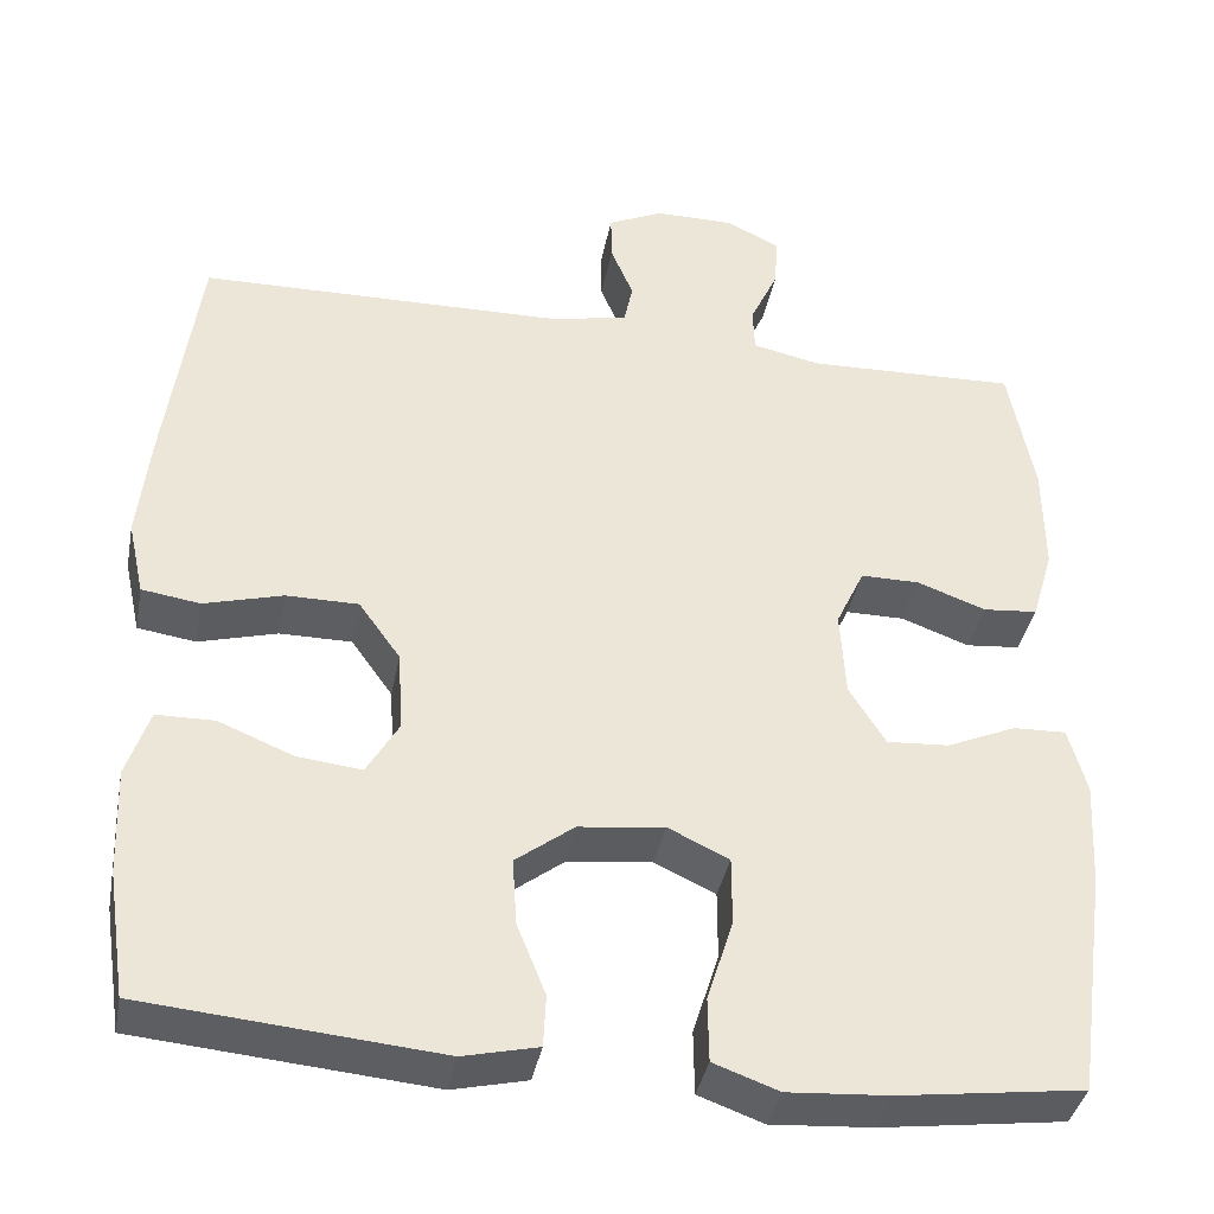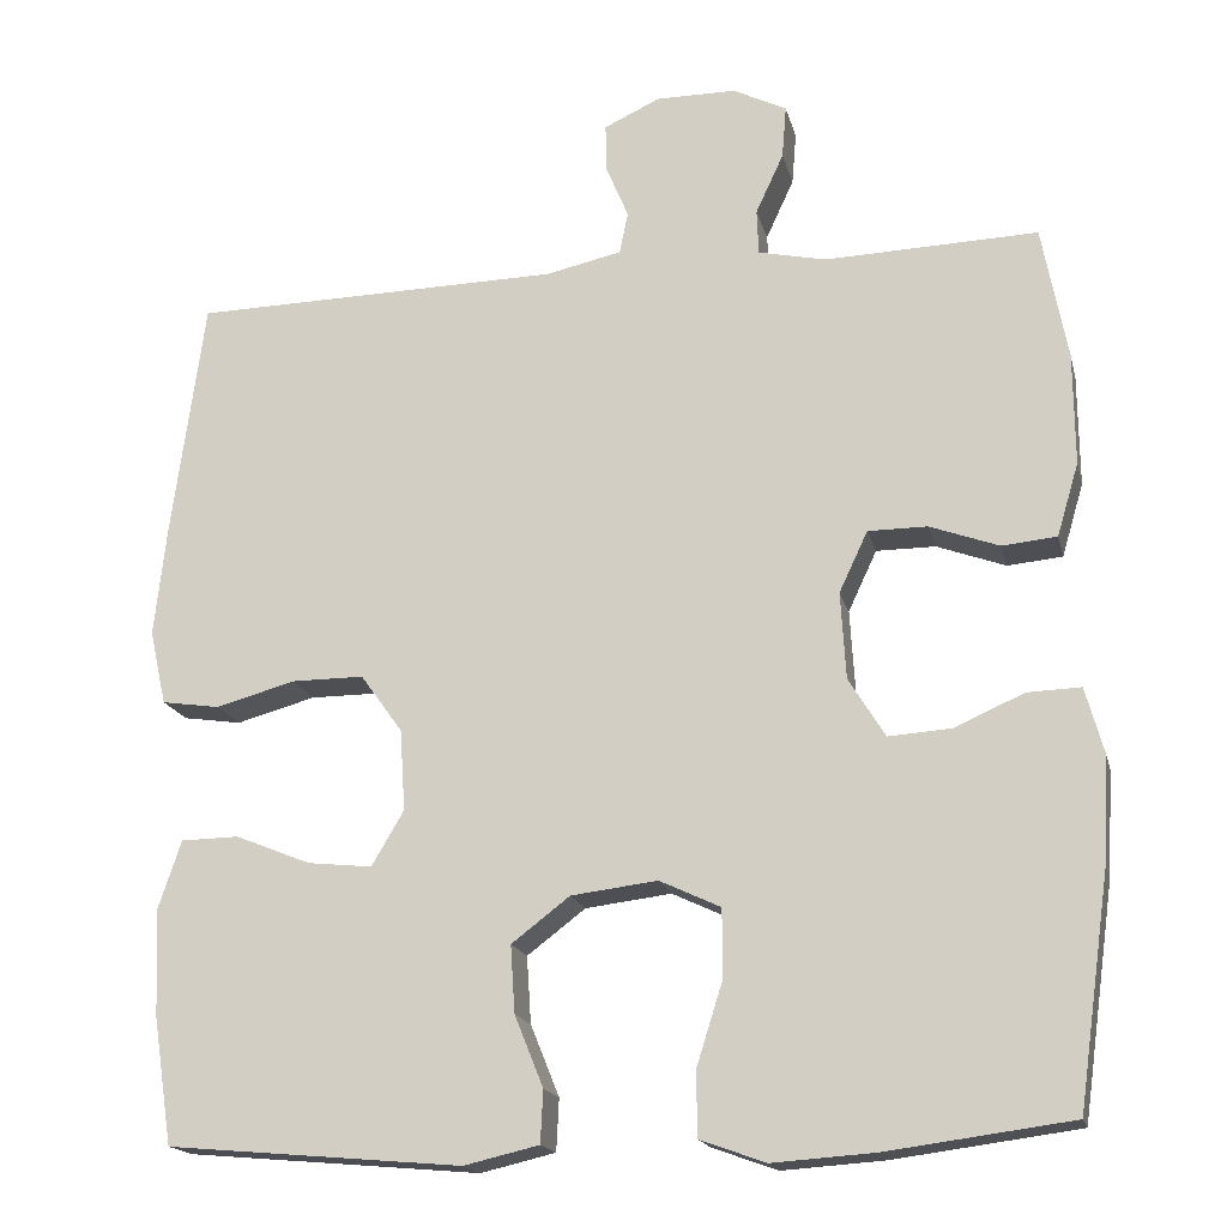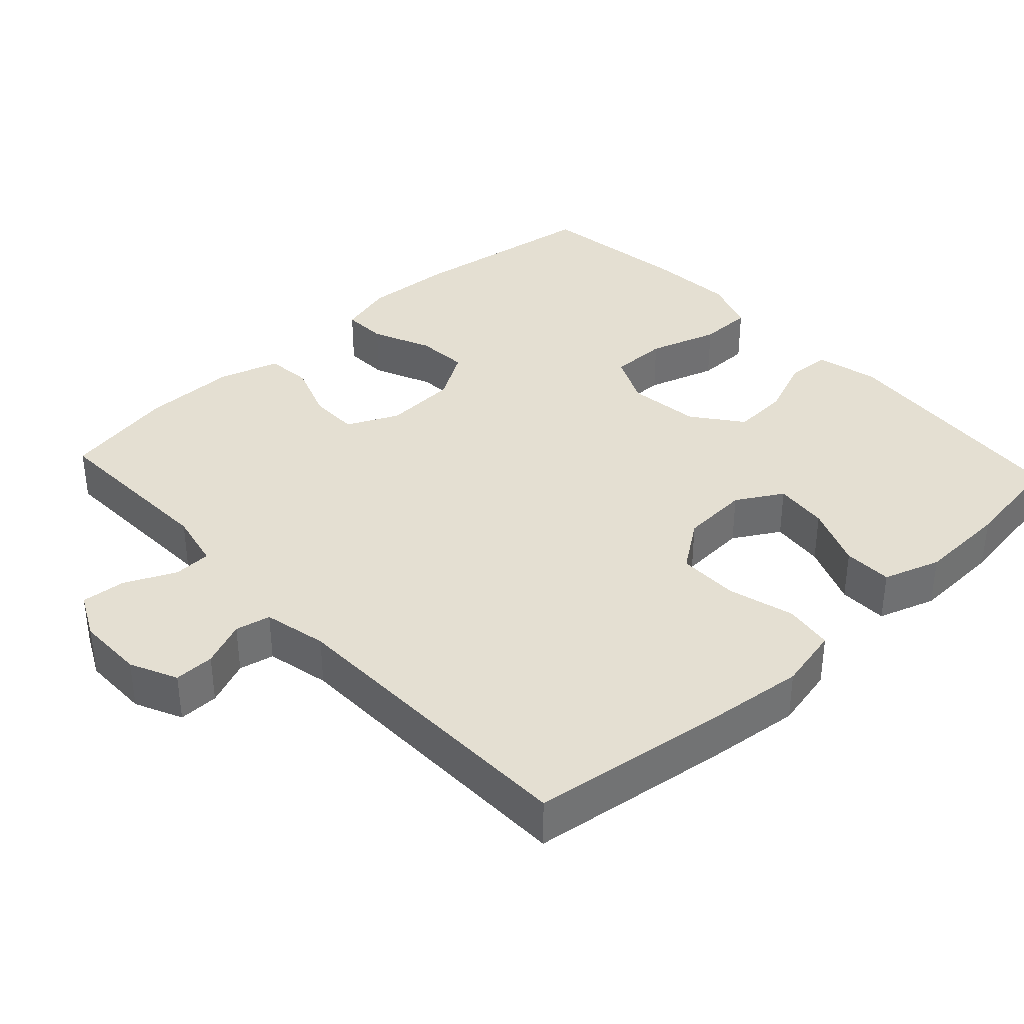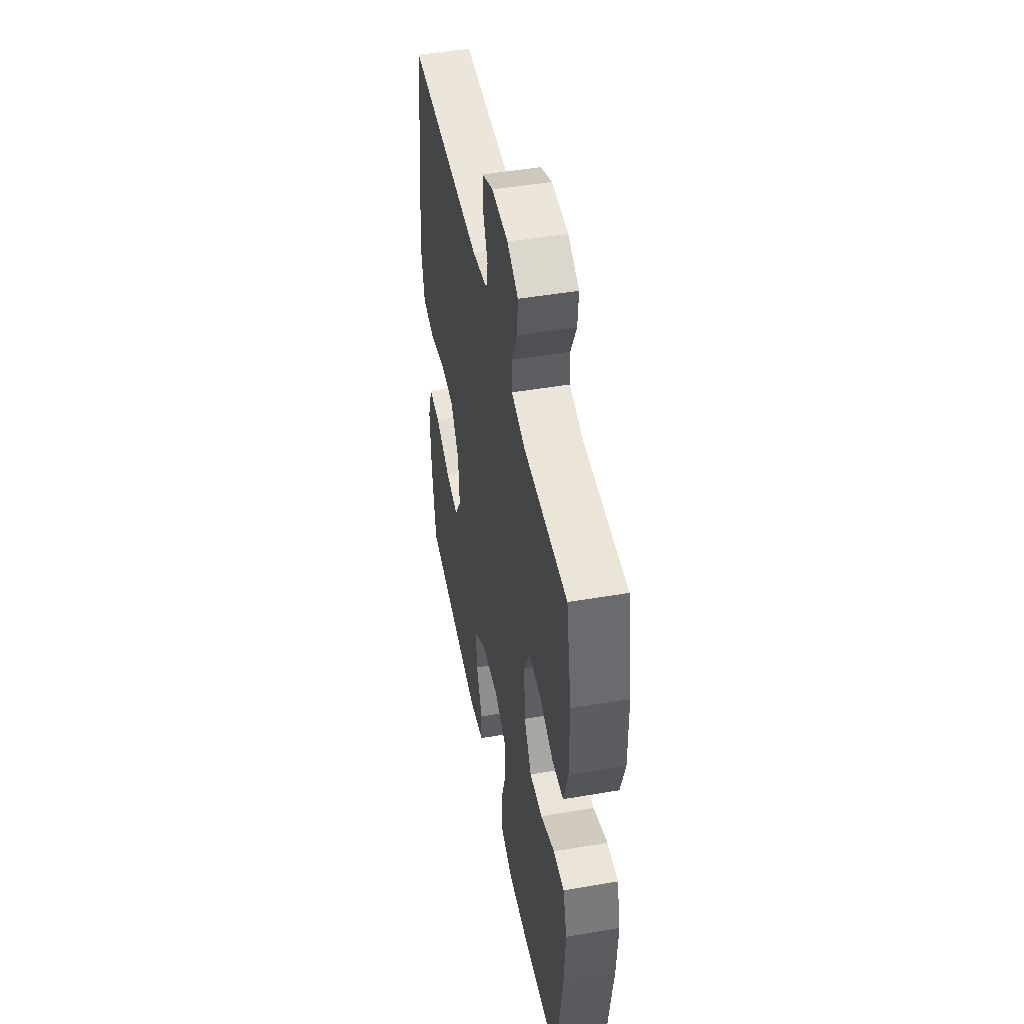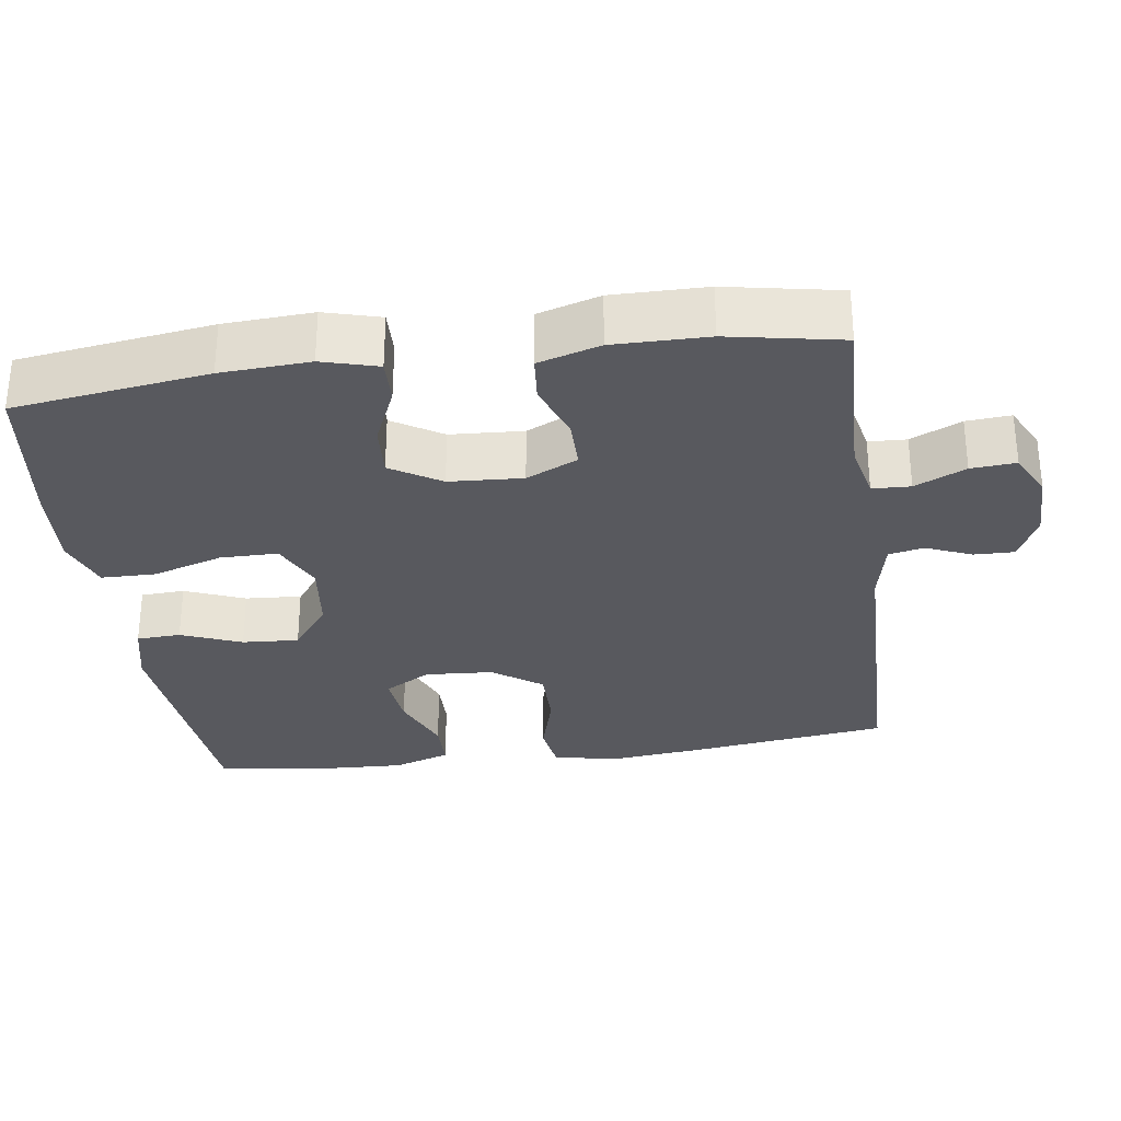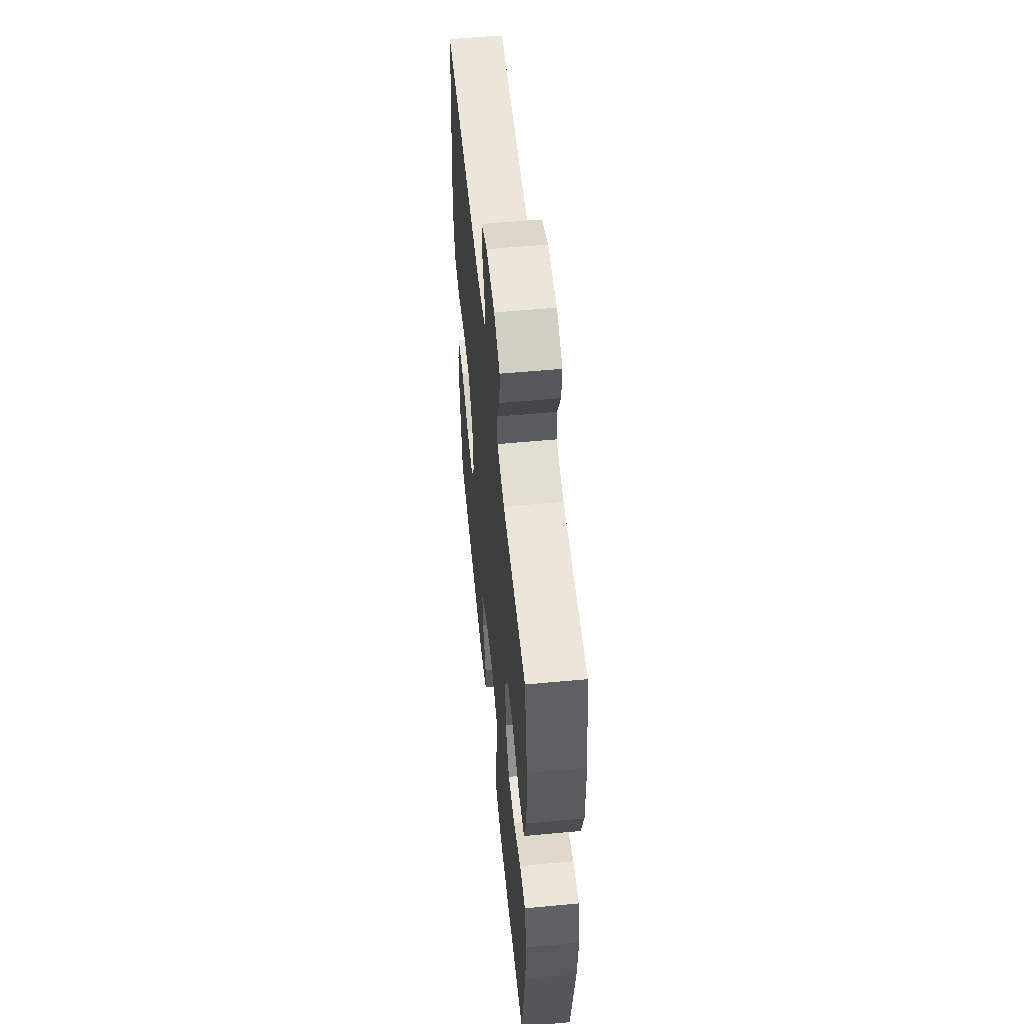
<metadata>
{"format":"obj","ext":"obj","renderer":"f3d","projection":"perspective","resolution":1024,"background":"white","views":[{"elev":-38.4,"azim":169.2,"up":"+Z"},{"elev":-17.7,"azim":-166.9,"up":"+Z"},{"elev":36.9,"azim":47.2,"up":"+Y"},{"elev":47.9,"azim":-100.9,"up":"+Z"},{"elev":-30.3,"azim":-82.0,"up":"+Y"},{"elev":56.0,"azim":-95.6,"up":"+Z"}]}
</metadata>
<code>
v -0.5 0.07 -0.5
v -0.537 0.07 -0.236
v -0.544 0.07 -0.115
v -0.523 0.07 -0.039
v -0.462 0.07 -0.041
v -0.382 0.07 -0.076
v -0.31 0.07 -0.081
v -0.268 0.07 -0.013
v -0.262 0.07 0.087
v -0.295 0.07 0.157
v -0.363 0.07 0.157
v -0.442 0.07 0.128
v -0.505 0.07 0.134
v -0.53 0.07 0.218
v -0.529 0.07 0.346
v -0.5 0.07 0.5
v -0.256 0.07 0.492
v -0.178 0.07 0.509
v -0.176 0.07 0.561
v -0.208 0.07 0.63
v -0.213 0.07 0.691
v -0.151 0.07 0.722
v -0.059 0.07 0.722
v 0.005 0.07 0.692
v 0.004 0.07 0.637
v -0.022 0.07 0.575
v -0.012 0.07 0.527
v 0.075 0.07 0.508
v 0.5 0.07 0.5
v 0.537 0.07 0.226
v 0.551 0.07 0.098
v 0.532 0.07 0.012
v 0.465 0.07 0.002
v 0.374 0.07 0.027
v 0.291 0.07 0.027
v 0.243 0.07 -0.04
v 0.237 0.07 -0.133
v 0.274 0.07 -0.196
v 0.348 0.07 -0.188
v 0.434 0.07 -0.153
v 0.501 0.07 -0.154
v 0.527 0.07 -0.232
v 0.522 0.07 -0.355
v 0.5 0.07 -0.5
v 0.162 0.07 -0.53
v 0.076 0.07 -0.51
v 0.073 0.07 -0.45
v 0.106 0.07 -0.368
v 0.111 0.07 -0.291
v 0.044 0.07 -0.24
v -0.055 0.07 -0.228
v -0.125 0.07 -0.261
v -0.125 0.07 -0.34
v -0.095 0.07 -0.435
v -0.096 0.07 -0.509
v -0.171 0.07 -0.536
v -0.288 0.07 -0.528
v -0.5 0 -0.5
v -0.537 0 -0.236
v -0.544 0 -0.115
v -0.523 0 -0.039
v -0.462 0 -0.041
v -0.382 0 -0.076
v -0.31 0 -0.081
v -0.268 0 -0.013
v -0.262 0 0.087
v -0.295 0 0.157
v -0.363 0 0.157
v -0.442 0 0.128
v -0.505 0 0.134
v -0.53 0 0.218
v -0.529 0 0.346
v -0.5 0 0.5
v -0.256 0 0.492
v -0.178 0 0.509
v -0.176 0 0.561
v -0.208 0 0.63
v -0.213 0 0.691
v -0.151 0 0.722
v -0.059 0 0.722
v 0.005 0 0.692
v 0.004 0 0.637
v -0.022 0 0.575
v -0.012 0 0.527
v 0.075 0 0.508
v 0.5 0 0.5
v 0.537 0 0.226
v 0.551 0 0.098
v 0.532 0 0.012
v 0.465 0 0.002
v 0.374 0 0.027
v 0.291 0 0.027
v 0.243 0 -0.04
v 0.237 0 -0.133
v 0.274 0 -0.196
v 0.348 0 -0.188
v 0.434 0 -0.153
v 0.501 0 -0.154
v 0.527 0 -0.232
v 0.522 0 -0.355
v 0.5 0 -0.5
v 0.162 0 -0.53
v 0.076 0 -0.51
v 0.073 0 -0.45
v 0.106 0 -0.368
v 0.111 0 -0.291
v 0.044 0 -0.24
v -0.055 0 -0.228
v -0.125 0 -0.261
v -0.125 0 -0.34
v -0.095 0 -0.435
v -0.096 0 -0.509
v -0.171 0 -0.536
v -0.288 0 -0.528
f 53 54 55 56
f 52 53 56 57
f 45 46 47 48
f 45 48 49
f 44 45 49
f 43 44 49 50
f 39 40 41 42
f 38 39 42 43
f 31 32 33 34
f 31 34 35
f 28 29 30 31
f 27 28 31 35
f 23 24 25 26
f 23 26 27
f 22 23 27
f 19 20 21 22
f 18 19 22 27
f 17 18 27 35
f 11 12 13 14
f 10 11 14 15
f 3 4 5 6
f 3 6 7
f 2 3 7
f 52 57 1 2
f 51 52 2 7
f 50 51 7 8
f 38 43 50 8
f 37 38 8 9
f 36 37 9 10
f 16 17 35 36
f 10 15 16 36
f 113 112 111 110
f 114 113 110 109
f 105 104 103 102
f 106 105 102
f 106 102 101
f 107 106 101 100
f 99 98 97 96
f 100 99 96 95
f 91 90 89 88
f 92 91 88
f 88 87 86 85
f 92 88 85 84
f 83 82 81 80
f 84 83 80
f 84 80 79
f 79 78 77 76
f 84 79 76 75
f 92 84 75 74
f 71 70 69 68
f 72 71 68 67
f 63 62 61 60
f 64 63 60
f 64 60 59
f 59 58 114 109
f 64 59 109 108
f 65 64 108 107
f 65 107 100 95
f 66 65 95 94
f 67 66 94 93
f 93 92 74 73
f 93 73 72 67
f 1 58 59 2
f 2 59 60 3
f 3 60 61 4
f 4 61 62 5
f 5 62 63 6
f 6 63 64 7
f 7 64 65 8
f 8 65 66 9
f 9 66 67 10
f 10 67 68 11
f 11 68 69 12
f 12 69 70 13
f 13 70 71 14
f 14 71 72 15
f 15 72 73 16
f 16 73 74 17
f 17 74 75 18
f 18 75 76 19
f 19 76 77 20
f 20 77 78 21
f 21 78 79 22
f 22 79 80 23
f 23 80 81 24
f 24 81 82 25
f 25 82 83 26
f 26 83 84 27
f 27 84 85 28
f 28 85 86 29
f 29 86 87 30
f 30 87 88 31
f 31 88 89 32
f 32 89 90 33
f 33 90 91 34
f 34 91 92 35
f 35 92 93 36
f 36 93 94 37
f 37 94 95 38
f 38 95 96 39
f 39 96 97 40
f 40 97 98 41
f 41 98 99 42
f 42 99 100 43
f 43 100 101 44
f 44 101 102 45
f 45 102 103 46
f 46 103 104 47
f 47 104 105 48
f 48 105 106 49
f 49 106 107 50
f 50 107 108 51
f 51 108 109 52
f 52 109 110 53
f 53 110 111 54
f 54 111 112 55
f 55 112 113 56
f 56 113 114 57
f 57 114 58 1

</code>
